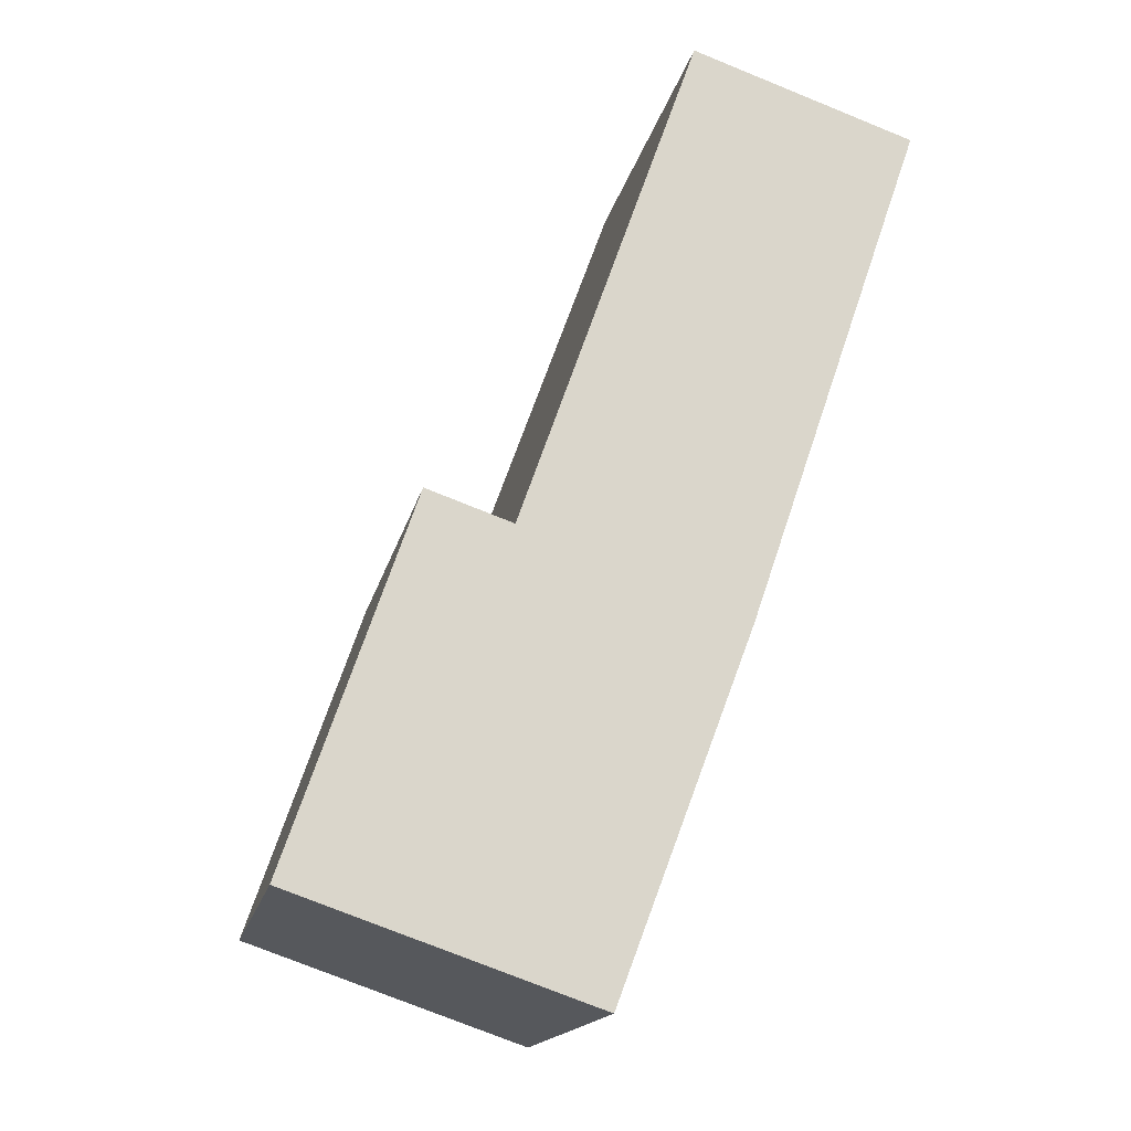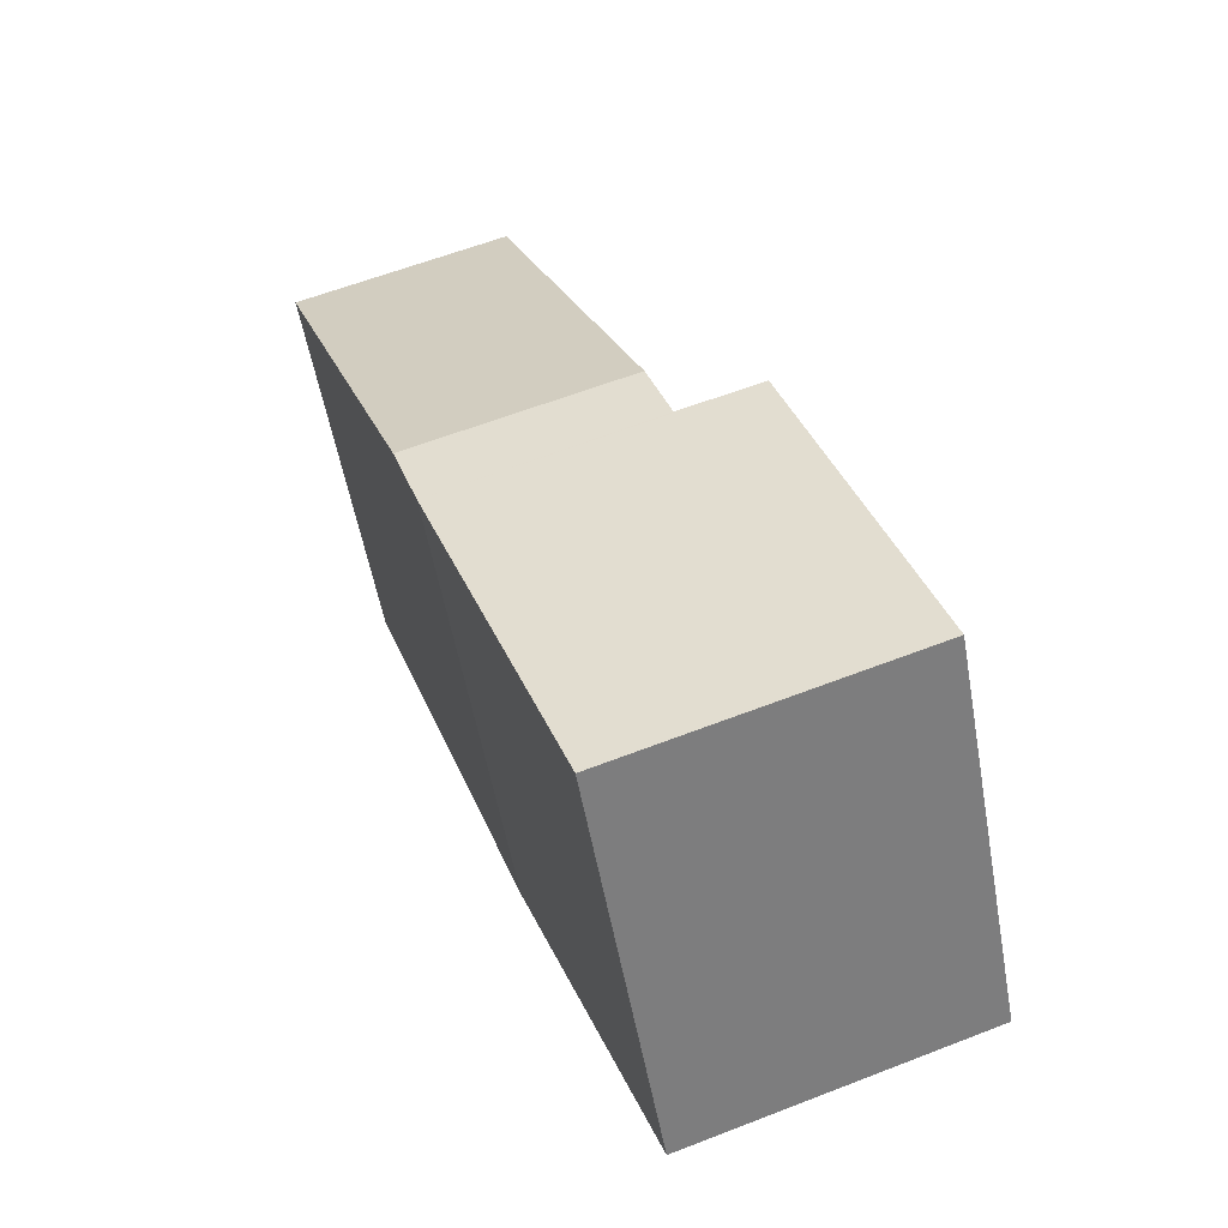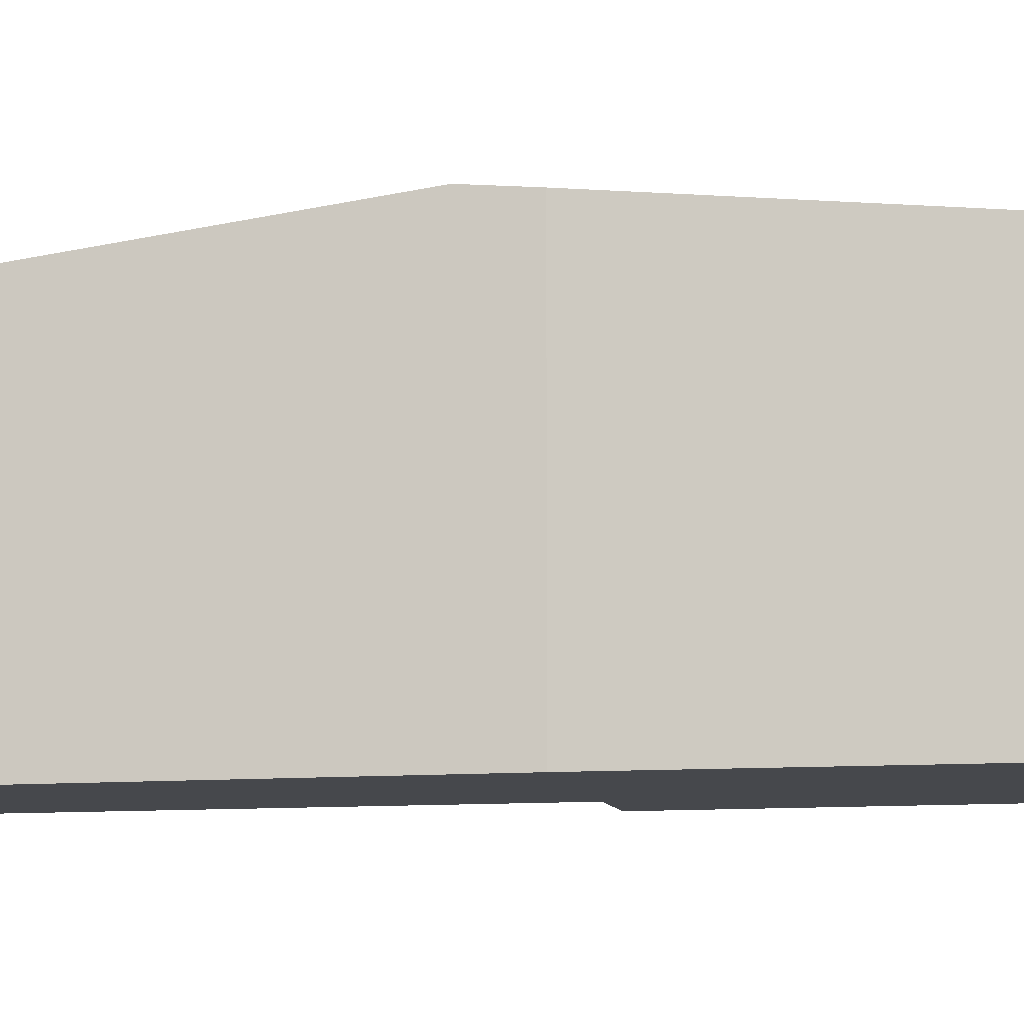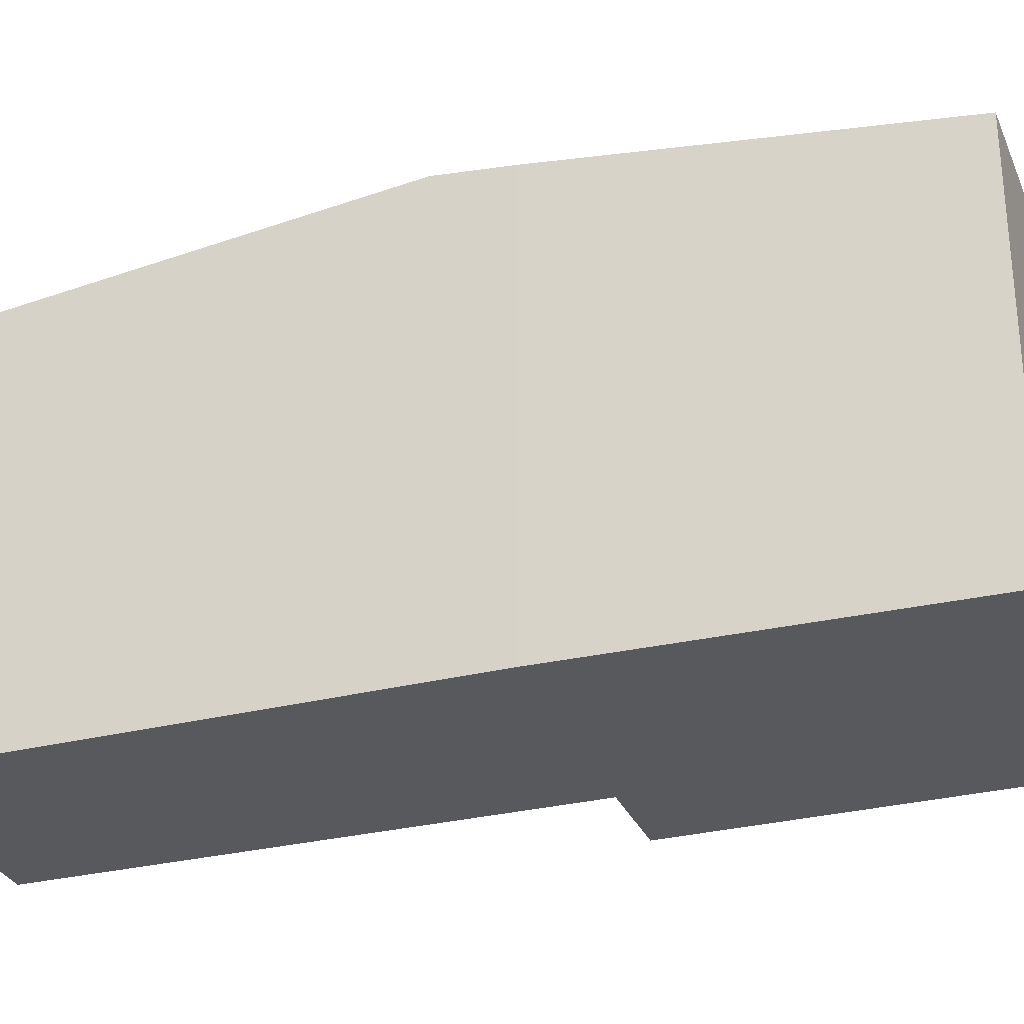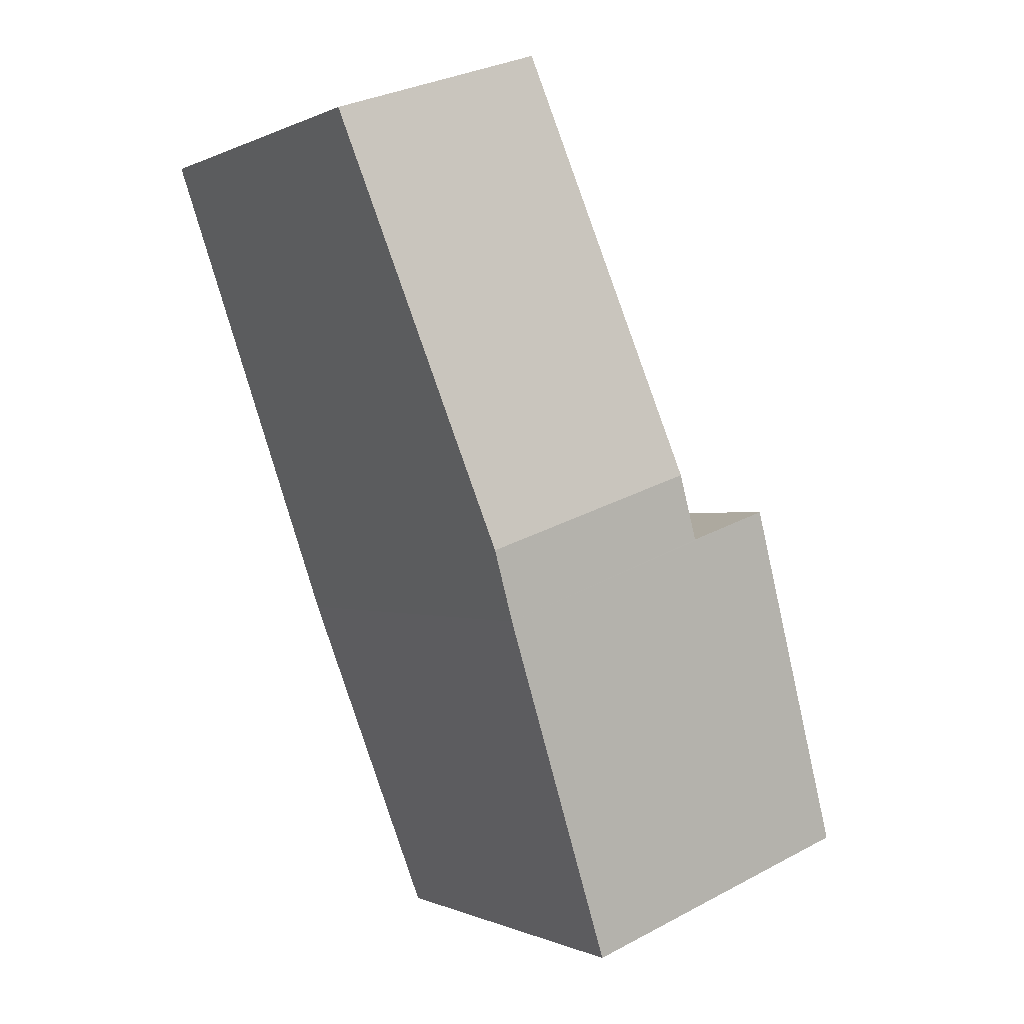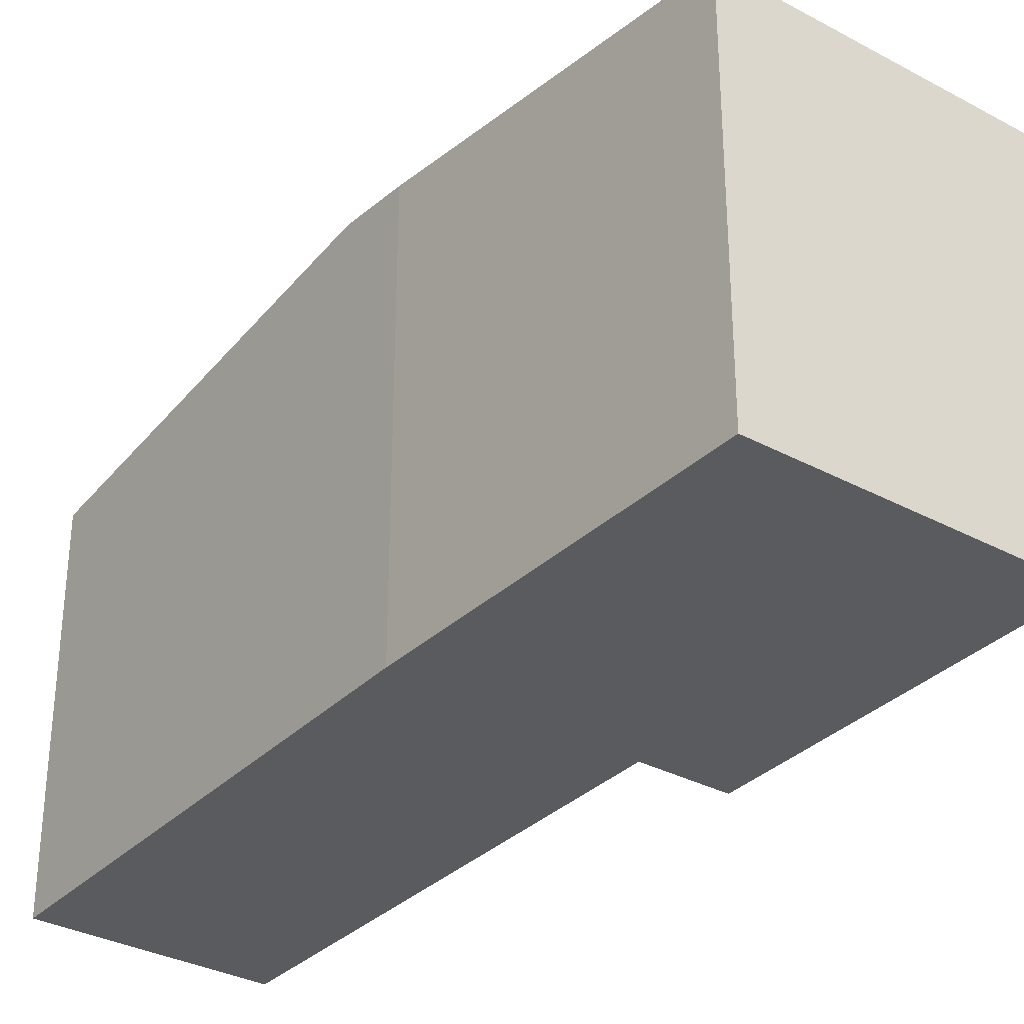
<metadata>
{"format":"obj","ext":"obj","renderer":"f3d","projection":"perspective","resolution":1024,"background":"white","views":[{"elev":-16.0,"azim":-11.4,"up":"+Z"},{"elev":-55.6,"azim":-169.8,"up":"+Z"},{"elev":-11.1,"azim":121.5,"up":"+Y"},{"elev":-30.2,"azim":129.0,"up":"+Y"},{"elev":-0.4,"azim":149.3,"up":"+Z"},{"elev":-33.0,"azim":162.4,"up":"+Y"}]}
</metadata>
<code>
v  8.715 9.217 18.77
v  10.35 10.34 7.325
v  5.288 10.34 9.064
v  13.68 9.217 17.07
v  4.149 9.218 -1.425
v  9.8 10.15 5.717
v  6.768 9.218 -2.325
v  0 9.218 5.644e-16
v  2.831 10.16 8.203
v  4.752 10.16 7.546
v  2.831 -5.023e-16 8.203
v  4.752 -4.621e-16 7.546
v  8.715 -1.149e-15 18.77
v  13.68 -1.045e-15 17.07
v  5.288 -5.55e-16 9.064
v  0 0 0
v  10.35 -4.485e-16 7.325
v  9.8 -3.501e-16 5.717
v  6.768 1.424e-16 -2.325
v  4.149 8.726e-17 -1.425
g defaultobject
f 1 2 3
f 2 1 4
f 5 6 7
f 6 5 8
f 6 8 9
f 6 9 10
f 6 10 2
f 3 2 10
f 11 10 9
f 10 11 12
f 13 4 1
f 4 13 14
f 12 3 10
f 3 12 1
f 1 12 13
f 13 12 15
f 8 11 9
f 11 8 16
f 14 2 4
f 2 14 17
f 2 17 6
f 6 17 18
f 18 7 6
f 7 18 19
f 19 5 7
f 5 19 8
f 8 19 16
f 16 19 20
f 16 12 11
f 12 16 18
f 18 16 20
f 18 20 19
f 15 14 13
f 14 15 17
f 17 15 12
f 17 12 18

</code>
